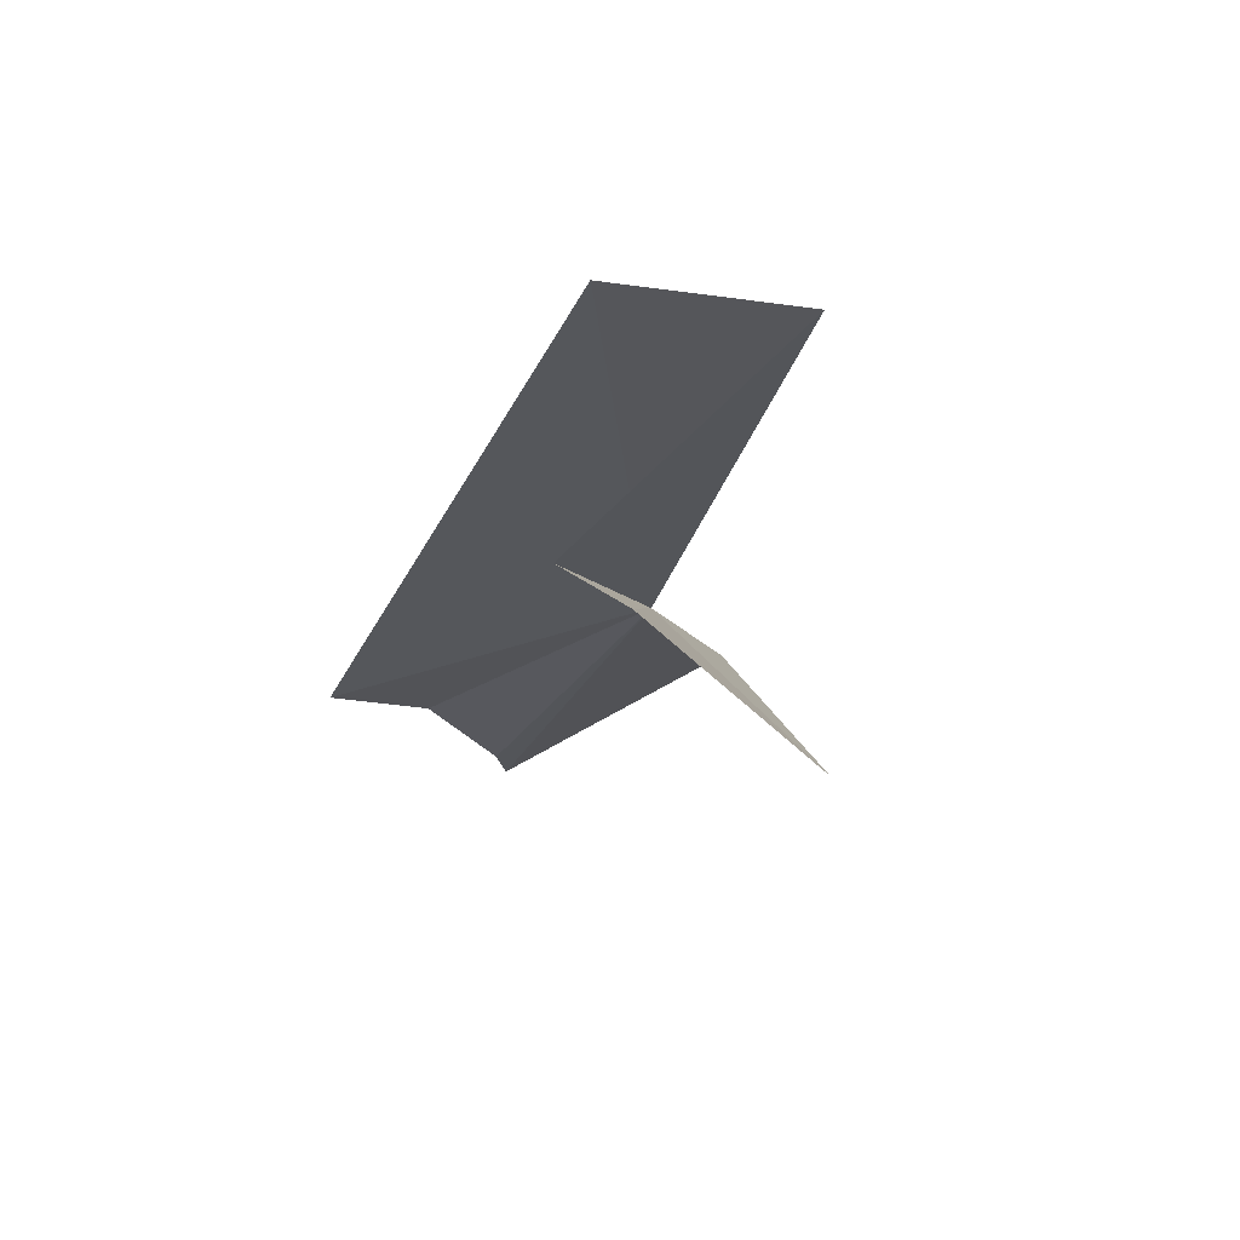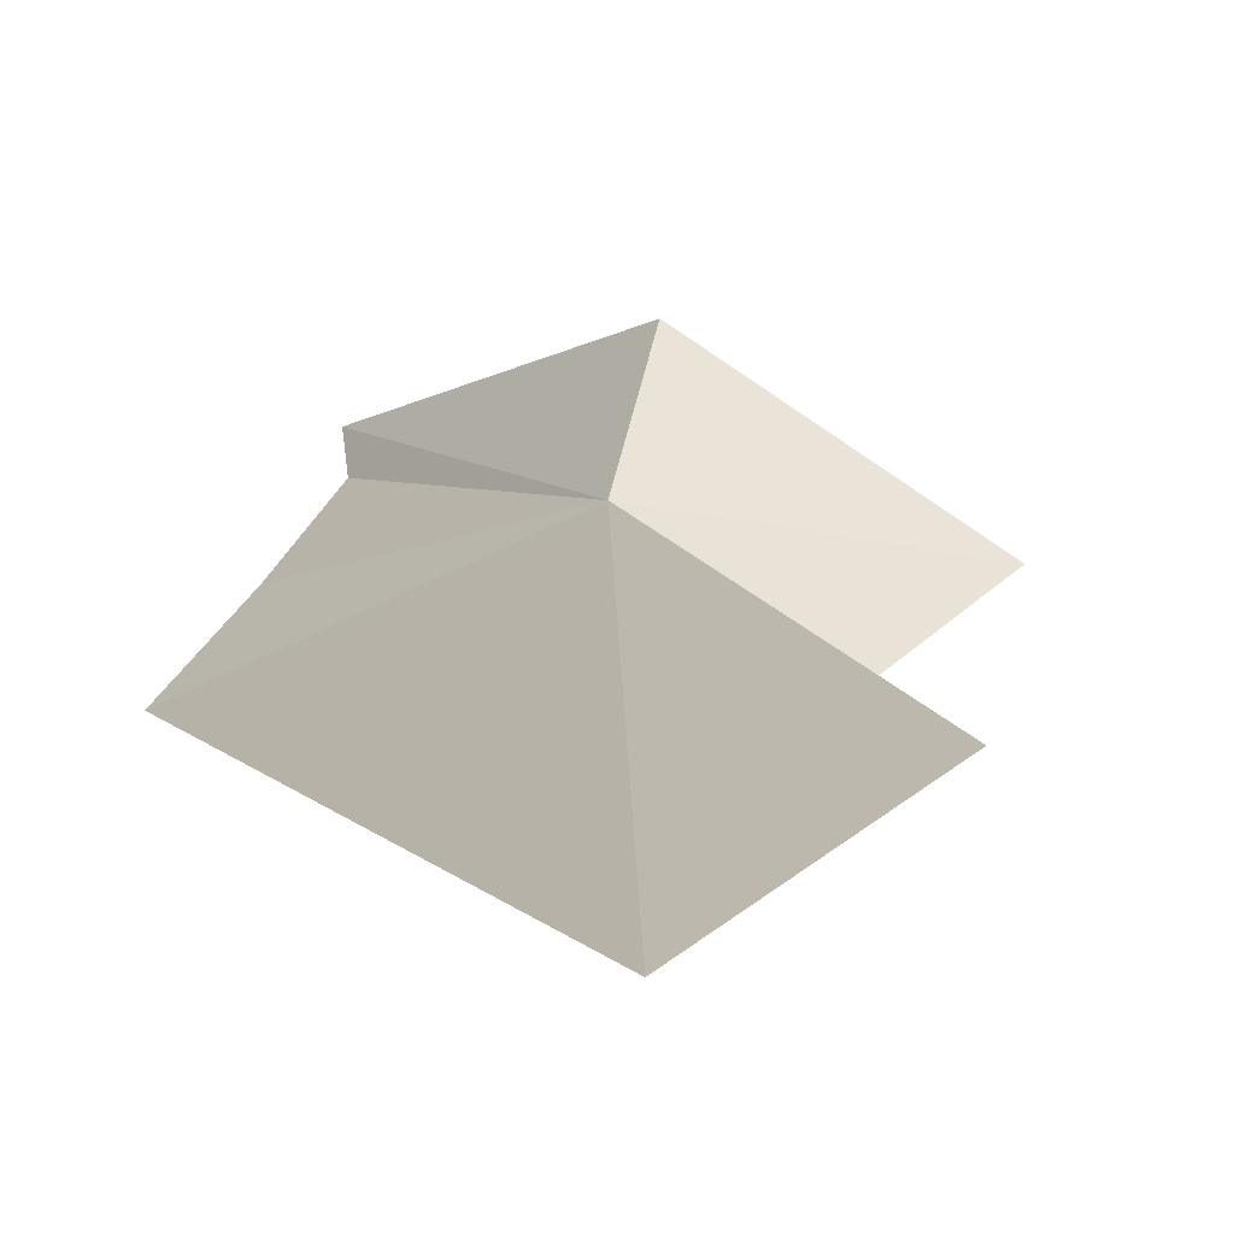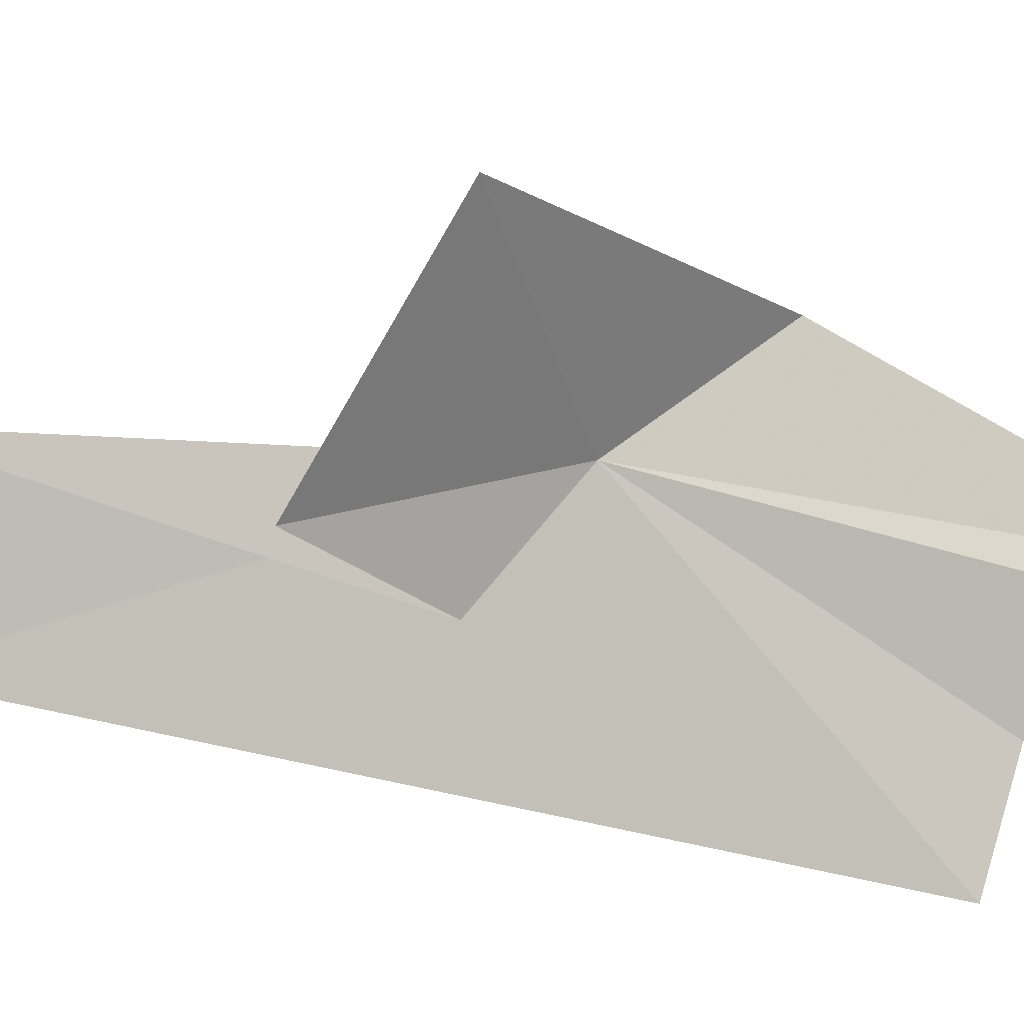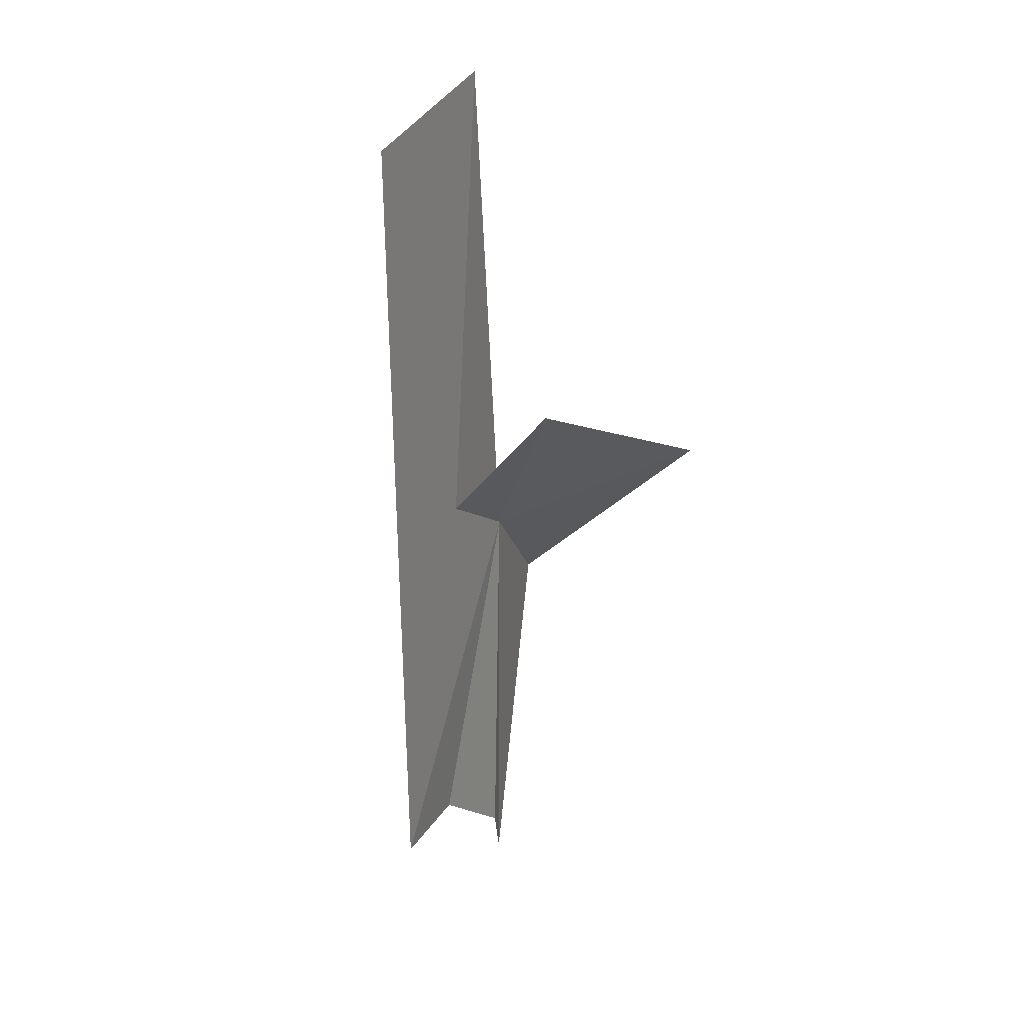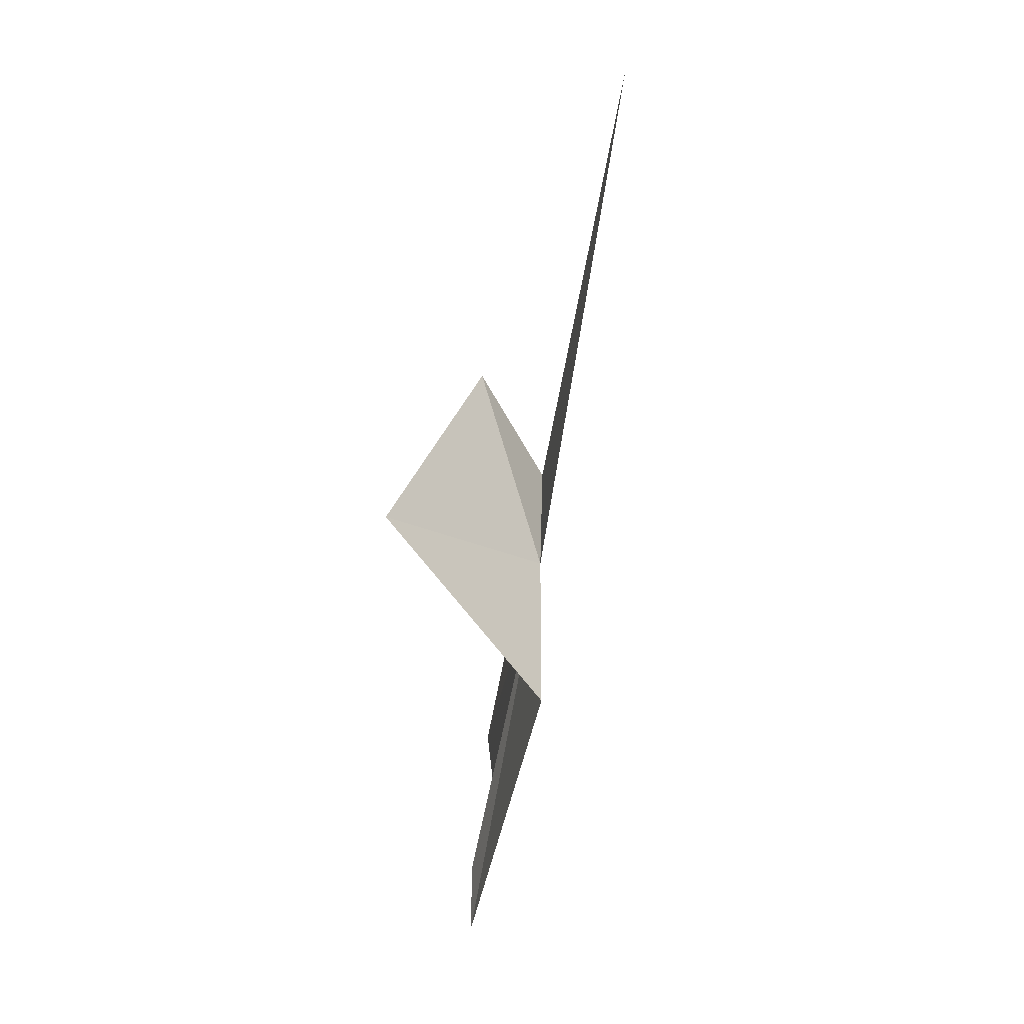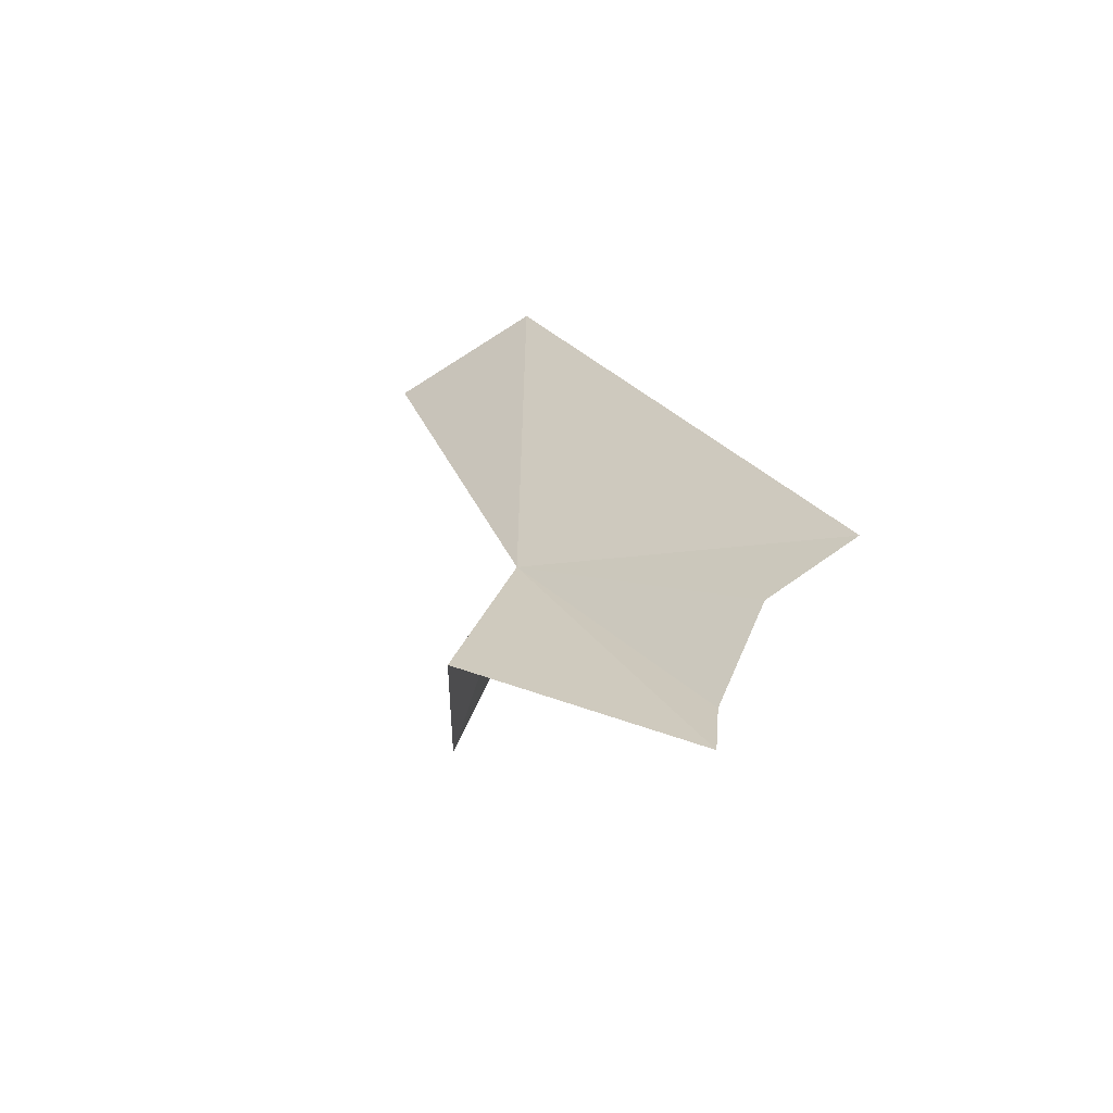
<metadata>
{"format":"obj","ext":"obj","renderer":"f3d","projection":"perspective","resolution":1024,"background":"white","views":[{"elev":73.8,"azim":34.9,"up":"+Z"},{"elev":29.0,"azim":-12.2,"up":"+Y"},{"elev":-63.5,"azim":100.3,"up":"+Y"},{"elev":47.6,"azim":-31.2,"up":"+Z"},{"elev":-5.1,"azim":120.6,"up":"+Z"},{"elev":-67.8,"azim":-118.6,"up":"+Z"}]}
</metadata>
<code>
v 11.59 14.87 17.34
v 11.11 14.13 15.6
v 10.75 14.06 16.11
v 11.7 14.56 18.39
v 12.76 14.63 17.52
v 11.91 15.06 16.58
v 11.14 14.15 15.26
v 11.19 14.66 17.88
v 11.87 15.56 19.93
v 11.1 15.12 20.01
v 10.35 13.78 16.34
f 1 3 2
f 1 5 4
f 1 6 5
f 1 7 6
f 1 4 8
f 1 8 9
f 1 9 10
f 1 10 11
f 1 2 7
f 1 11 3

</code>
